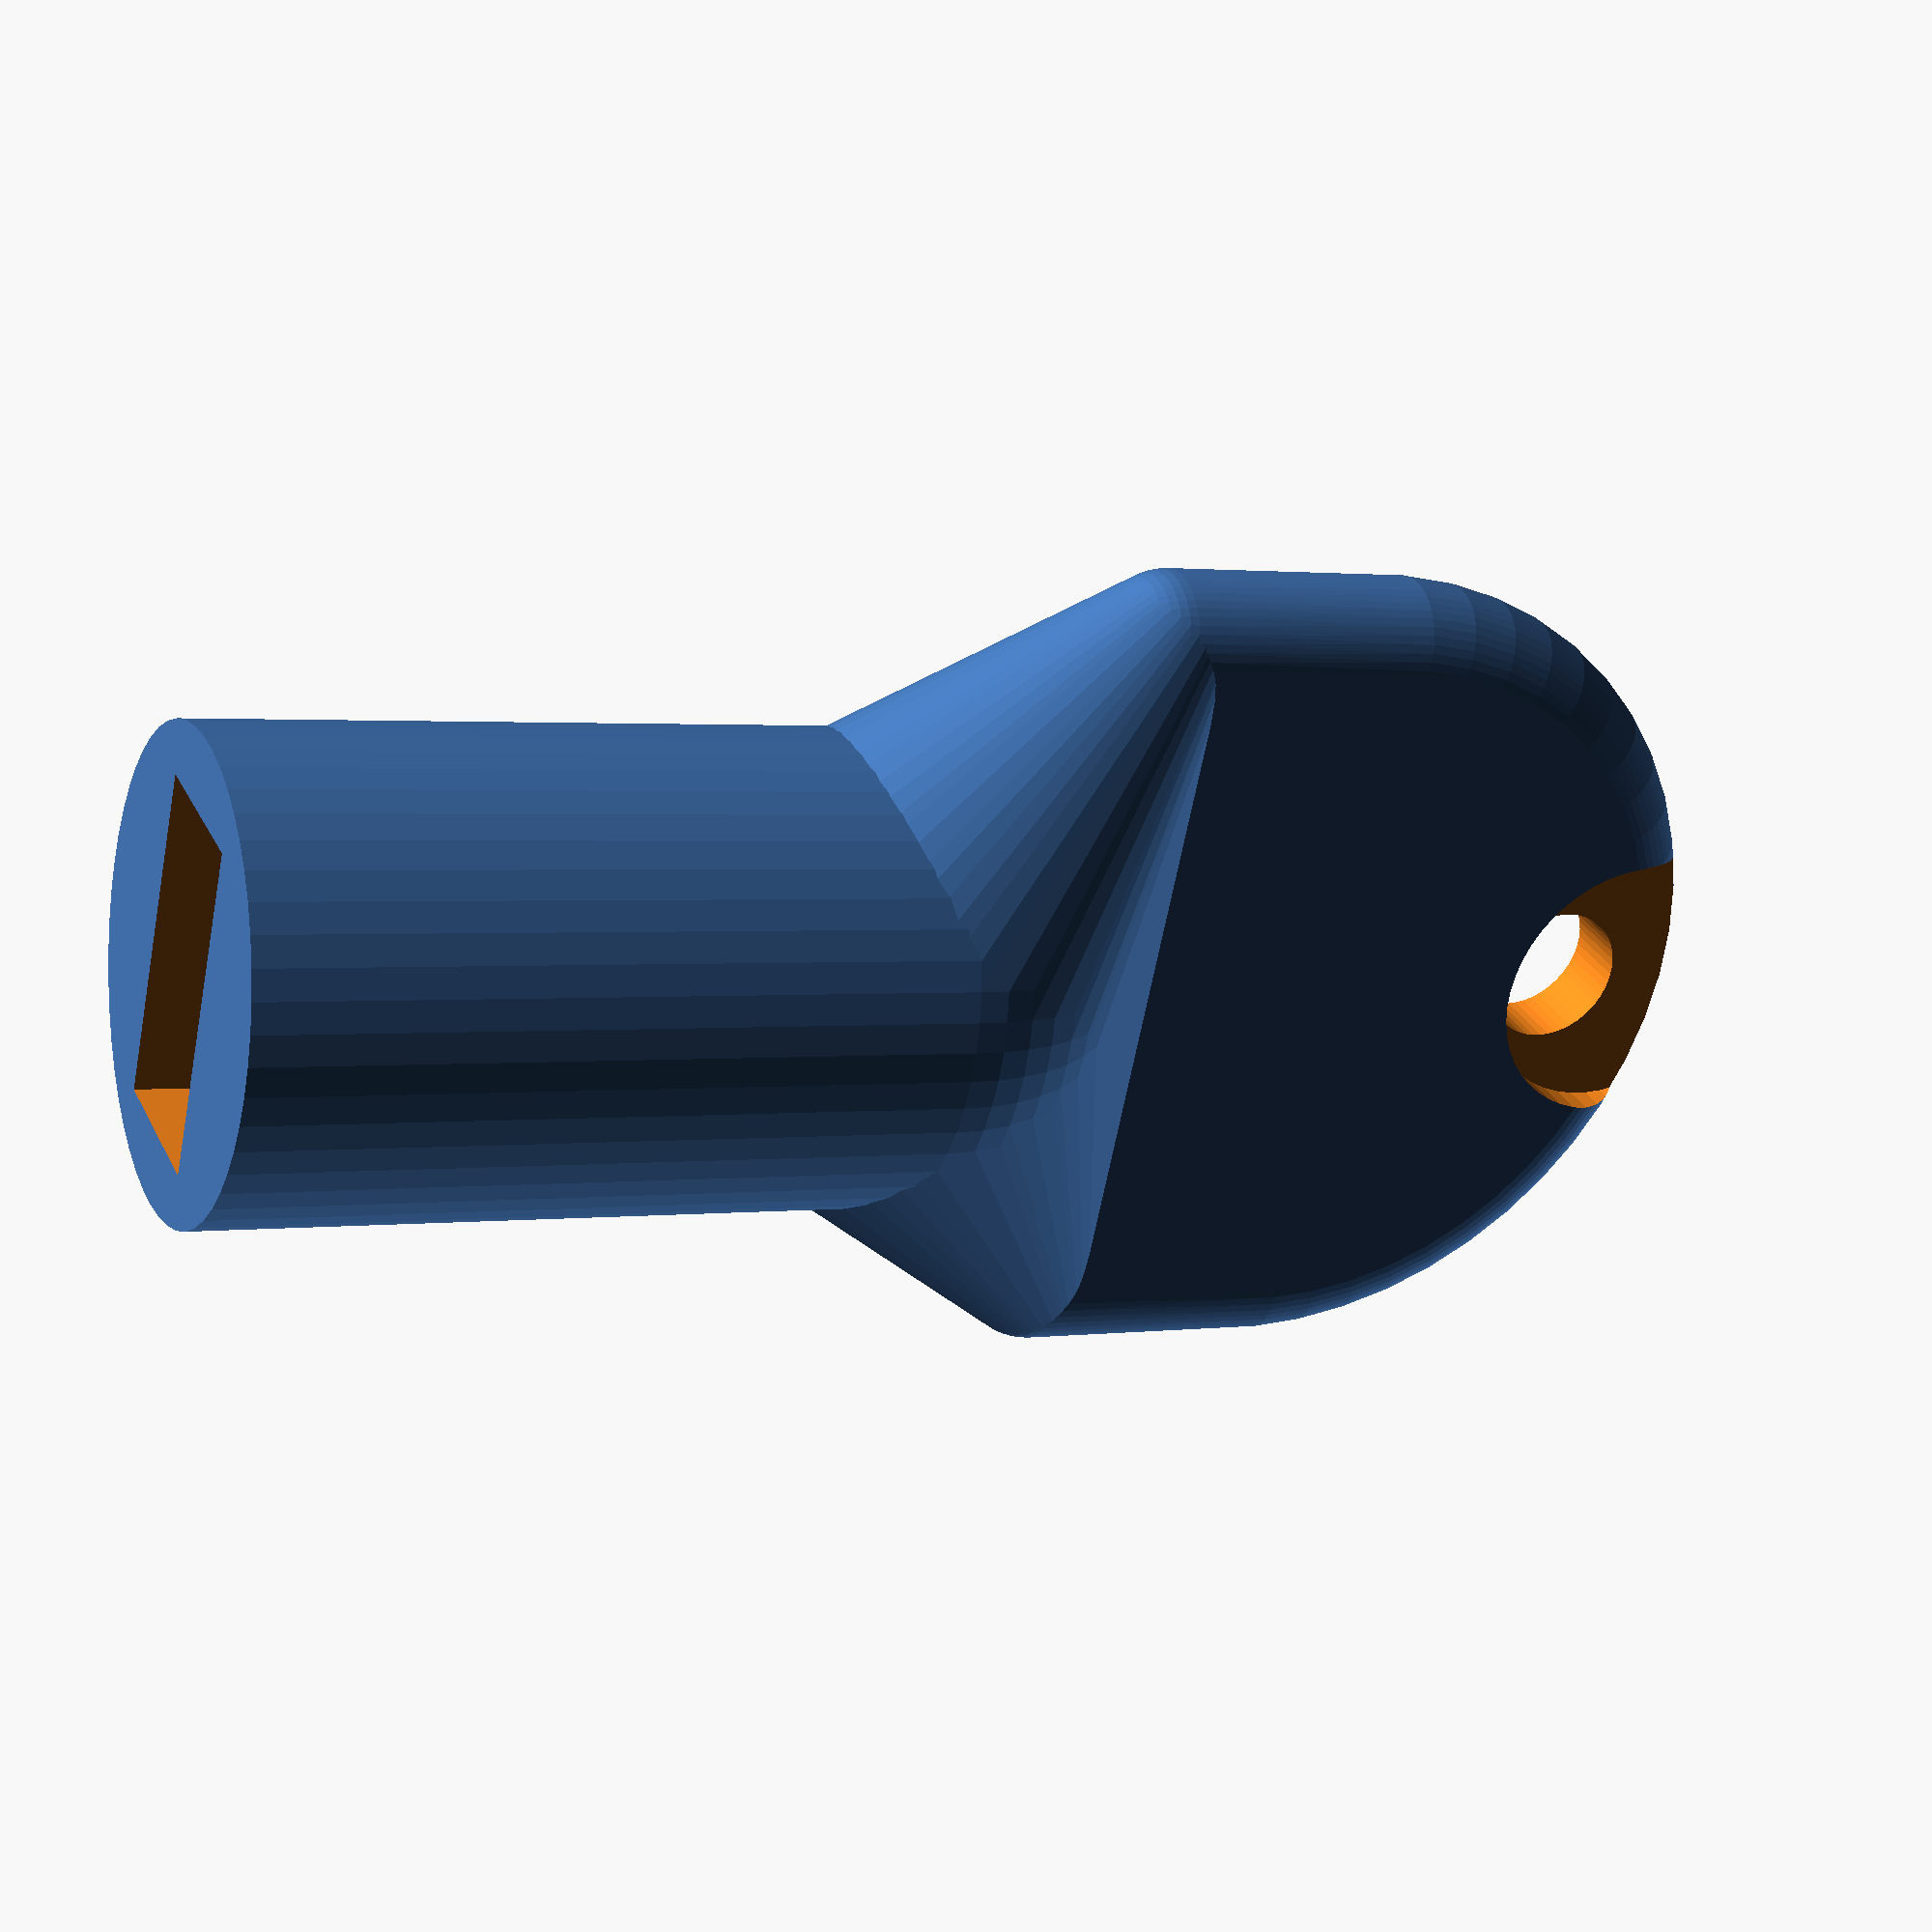
<openscad>
//  original drawing by dybde - 6mm
// reworked by Paxy
// reworked by Pierrevedel : male or female shape, triangle or square or rectangle or cross or circle with flat plane shape, shape parameter is now edge lenght and larger head

// preview[view:south east, tilt:top diagonal]
/*Customizer Variables*/
// Gender of the imprint
imprintGender=0;//[0:Female,1:Male]
// Shape of the imprint
imprintShape=4.5;//[3:Triangle,4:Square,4.5:Rectangle,4.6:Cross, 0:Circle with flat plane]
// Only for CIRCLE WITH FLAT.Diameter of the circular shape. BACKLASH : add 1-2mm for female, substrack 1-2mm for male 
imprintDiameter=16;//[1:0.5:50]
// Lenght of the imprint edge (or flat edge for CIRCLE WITH FLAT). BACKLASH : add 1-2mm for female, substrack 1-2mm for male 
imprintEdgeLenght=14;//[1:0.5:50]
// Only for RECTANGLE and CROSS. Lenght of the imprint small edge. BACKLASH : add 1-2mm for female, substrack 1-2mm for male 
imprintSmallEdgeLenght=7;//[1:0.5:50]
// Only for FEMALE key. Outer diameter of the blade. BACKLASH : substrack 1-2mm.
bladeOuterDiameter=20;//[1:0.5:50]
// Lenght of blade
bladeLenght=20;//[1:1:80]
// Only for FEMALE key. Deepness of imprint
imprintDepth=10;//[1:1:80]
// Lenght of the head
headLenght=10;//[5:1:20]
// Width of the head
headWidth=30;//[15:5:50]


/* [Hidden] */
$fn=50;
headThickness=6;
// to prevent null thickness
x=0.1;
//Z coordinate of the ring hole
ringZ=bladeOuterDiameter/2+headLenght+headWidth/2-headThickness/2;

//imprint shape with i for lenght; with i for z offset, j for imprint lenght and k for y offset  
module imprint(i,j,k){
    if (imprintShape>0)        
        // triangle, square, rectangle, cross
        for (a =[0:flagCross(imprintShape)])
        rotate ([0,0, a*90])scale([rectangleRescale(imprintShape),1,1])translate([0,k,i]) rotate ([0, 0, imprintRotation(imprintShape)])cylinder(r=imprintRadius(imprintShape),h=j,$fn=floor(imprintShape));
        // circle with flat
     else
        difference() {
        translate([0,k,i]) cylinder(r=imprintDiameter/2,h=j);
        translate([0,k+imprintDiameter/2,i+j/2]) cube([imprintEdgeLenght,2*(imprintDiameter/2-flatToCenterLenght()),j+x],true);
        };    
};
// 2 spheres belonging to both head and blabe
module headBladeJointElement(){
    translate([0,headWidth/2,bladeOuterDiameter/2]) sphere(r=headThickness/2);
};
module headBladeJoint(){
    headBladeJointElement();
    mirror([0,1,0]) headBladeJointElement();
};
//flat to insert ring
module RingFlatElement(){
    translate([headThickness/2,0,0])
    translate([0,0,ringZ+headThickness/2])
    rotate ([0, 90, 0])
    cylinder(r=headThickness,h=headThickness/2, center=true);
};
module RingFlat(){
    RingFlatElement();
    mirror([1,0,0]) RingFlatElement();
};
//radius of the tesselated cylinder; with i for number of imprint edges 
function imprintRadius(i)=
    (i==3) ? imprintEdgeLenght/(2*sin(60)) : imprintEdgeLenght*sqrt(2)/2;
//rotation of the imprint to line up with the head; with i for number of imprint side 
function imprintRotation(i)=
    (i==3) ? 30 : 45;
//offset to center male triangle imprint
function triangleOffsetY(i)=
    (i==3) ? (2*imprintRadius(imprintShape)-imprintEdgeLenght*cos(30))/2 : 0;
//rescale for rectangle
function rectangleRescale(i)=
    (i>4) ? imprintSmallEdgeLenght/imprintEdgeLenght :1;
//flag for cross
function flagCross(i)=
    (i==4.6) ? 1 : 0;
//distance from center of circle to flat
function flatToCenterLenght()=
    sqrt(pow(imprintDiameter/2,2)-pow(imprintEdgeLenght/2,2));

rotate ([0, 180, 0])

union(){
//blade
    ///female
    if (imprintGender==0){
        difference() {
            union() {    
                translate([0,0,-bladeLenght-bladeOuterDiameter/2])
                    cylinder(r=bladeOuterDiameter/2,h=bladeLenght+bladeOuterDiameter/2);
                //transition between blade and head
                hull() {
                    sphere(r=bladeOuterDiameter/2,center=true);	
                    headBladeJoint();
                    }
            }
            imprint(-bladeLenght-bladeOuterDiameter/2-x,imprintDepth,0);
        }
            
    ///male
    }else {
        union(){
            imprint(-bladeLenght+x,bladeLenght,triangleOffsetY(imprintShape));
            //transition between blade and head
            hull() {
                //null thick imprint to fit with the blade
                imprint(0,x,triangleOffsetY(imprintShape)); 
                headBladeJoint();
            }
        }
    }

//head
    difference() {
        hull() {
            headBladeJoint(); 
            //torus
            translate([0,0,bladeOuterDiameter/2+headLenght])
            rotate ([0, 90, 0])
            //cut half of torus
            difference() {
                rotate_extrude(angle = 360, convexity = 2) translate([headWidth/2,0,0])circle(r=headThickness/2);
                translate([(headWidth+headThickness+x)/2,0,0])cube(headWidth+headThickness+x, center=true);
            }
        }
        union(){
            RingFlat();
            //ring hole
            translate([0,0,ringZ]) rotate([0, 90, 0])
        cylinder(r=headThickness/2,h=headThickness, center=true);    
        }
    } 
}
</openscad>
<views>
elev=358.6 azim=206.1 roll=64.8 proj=p view=wireframe
</views>
